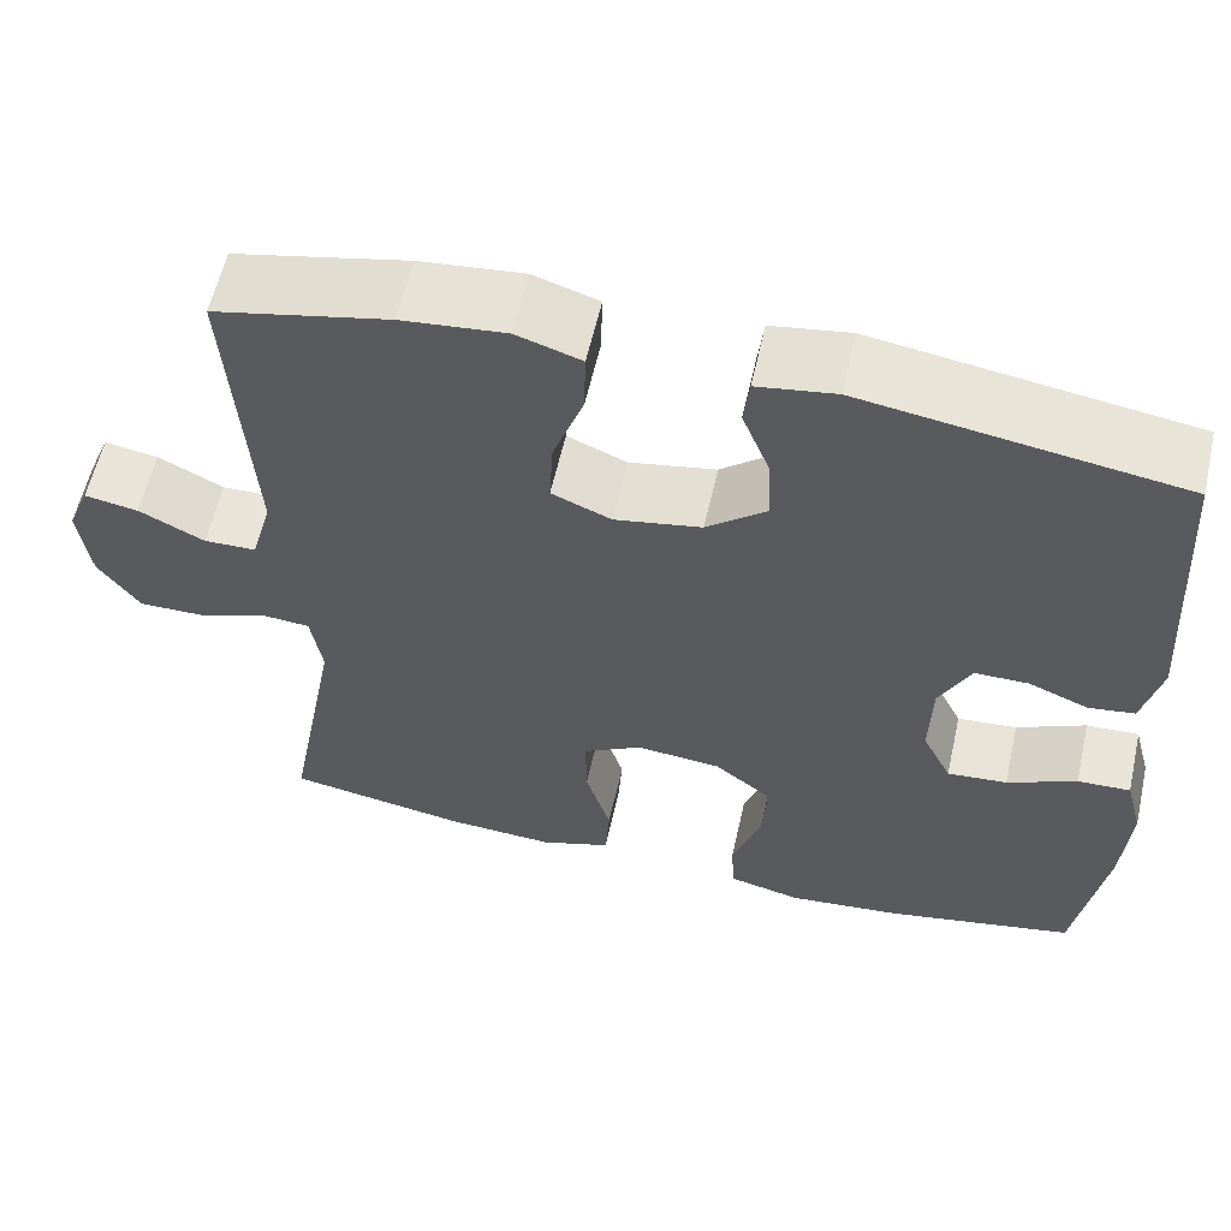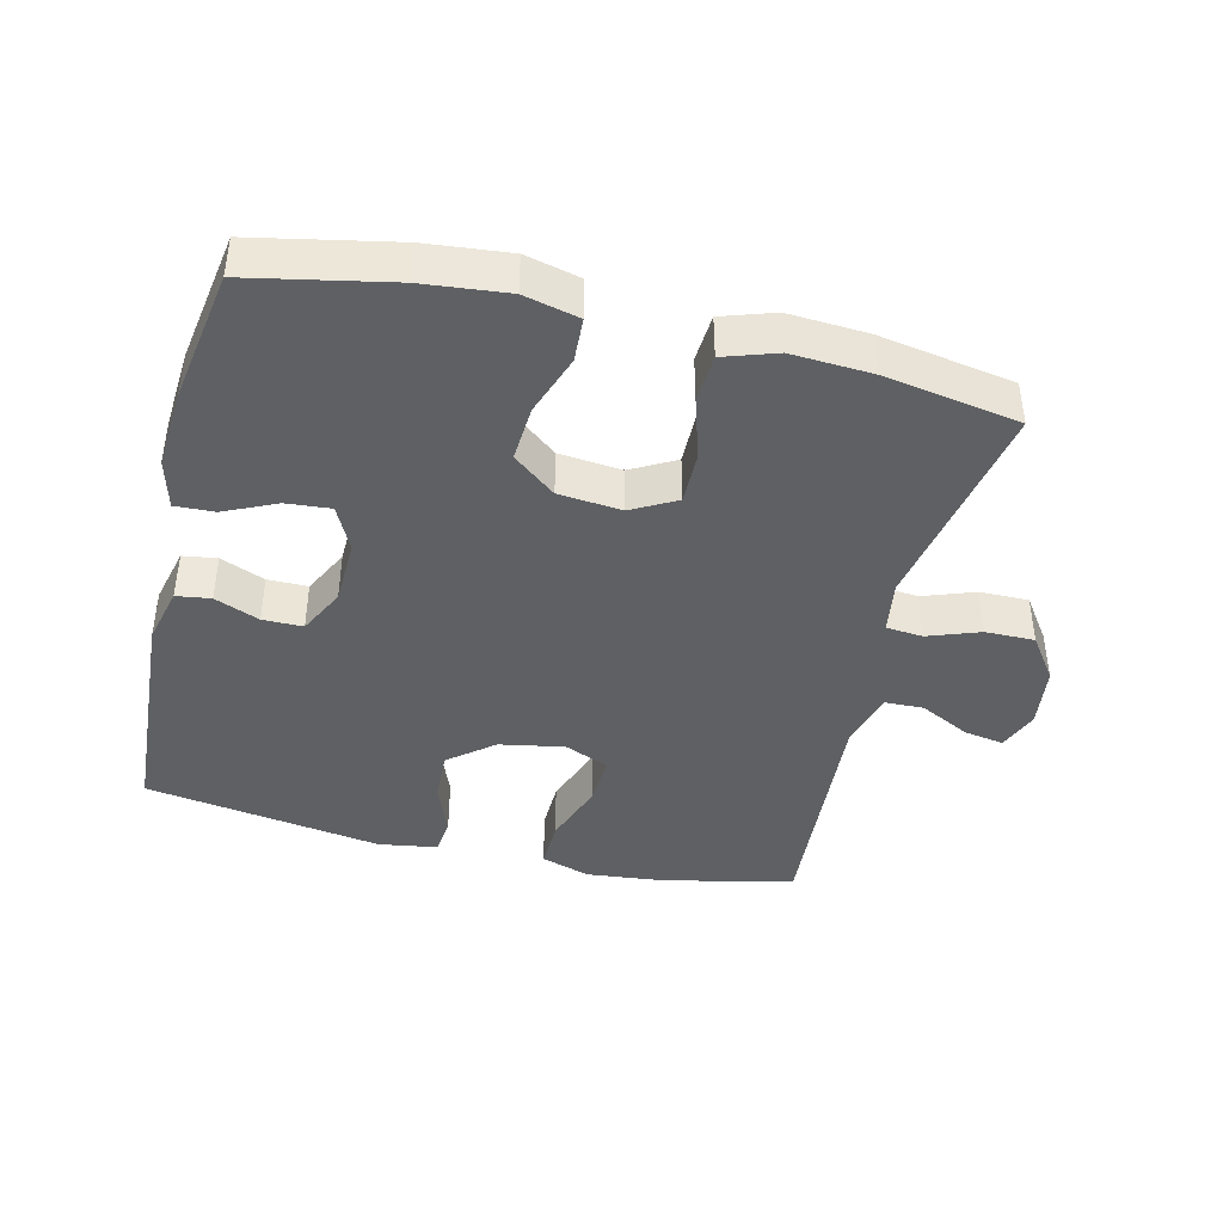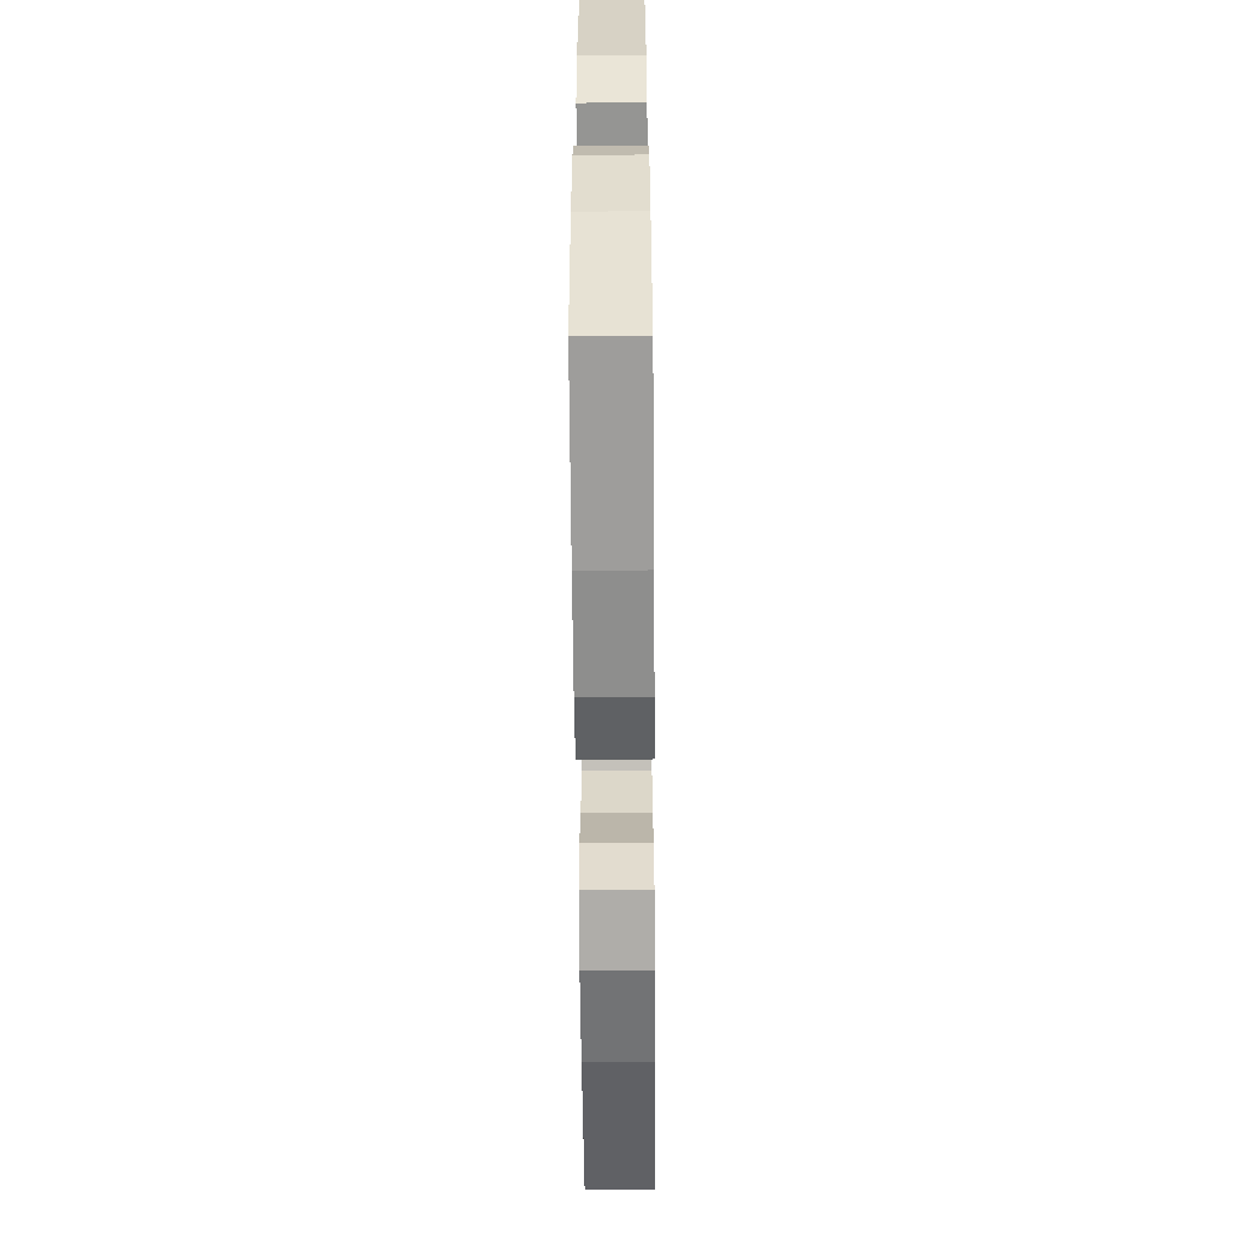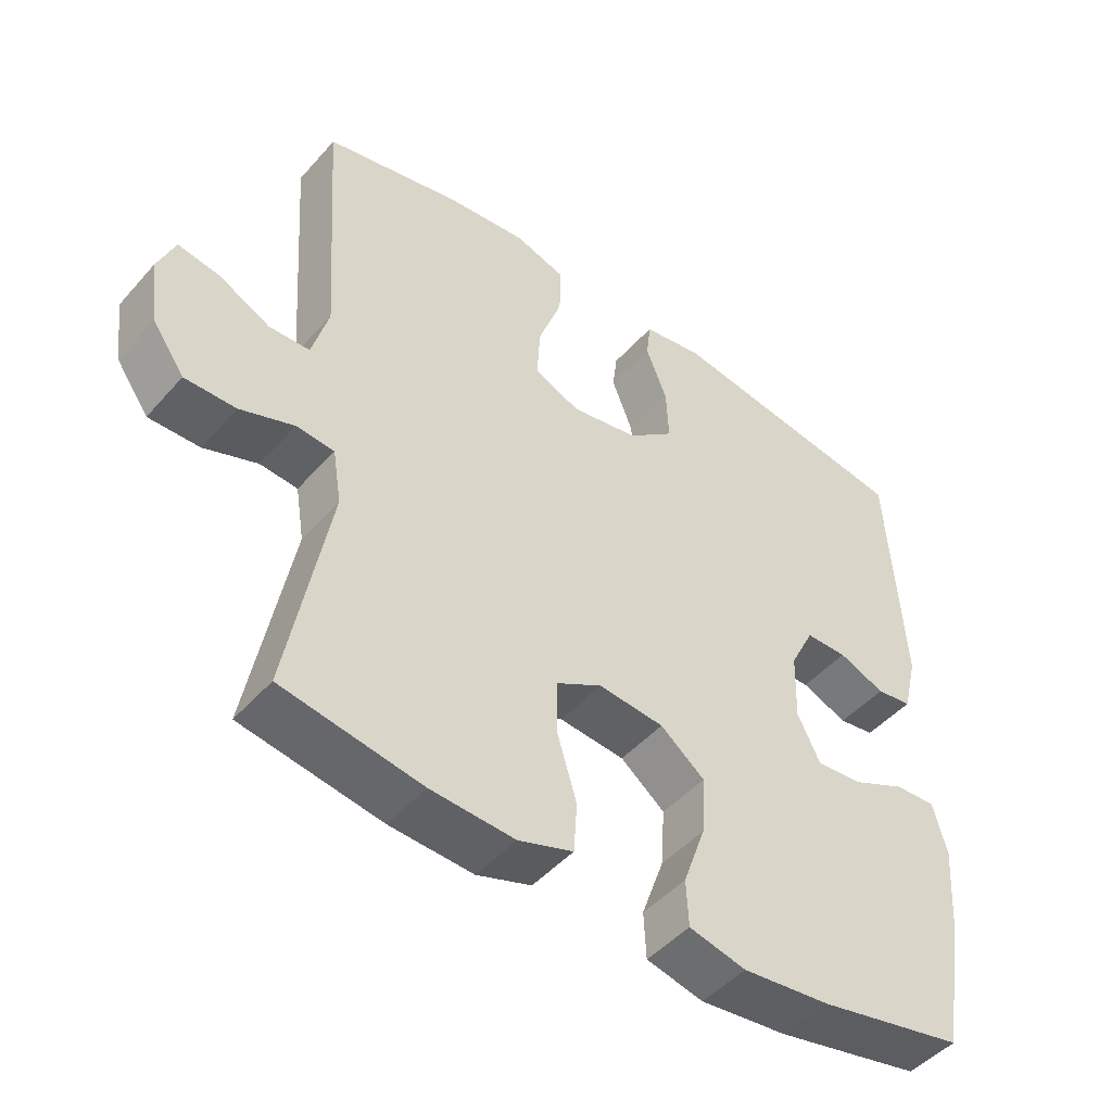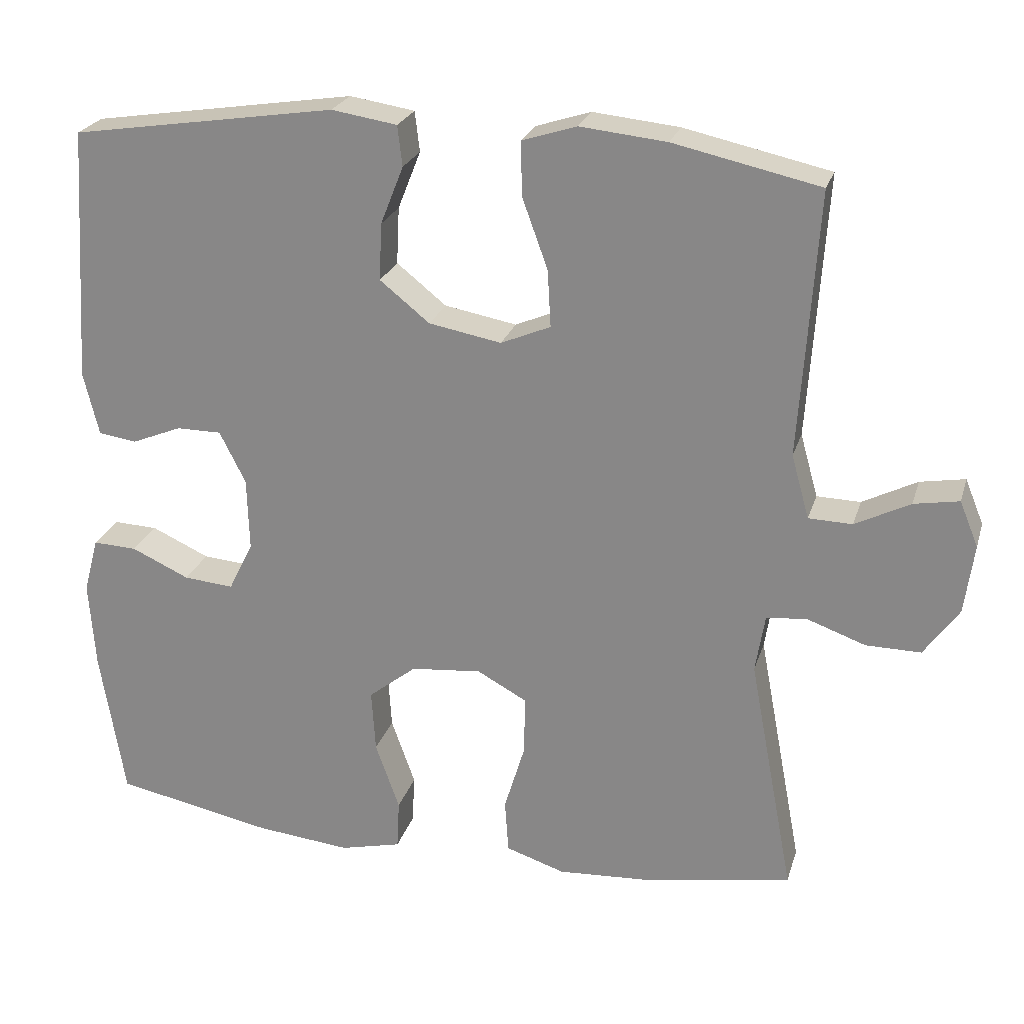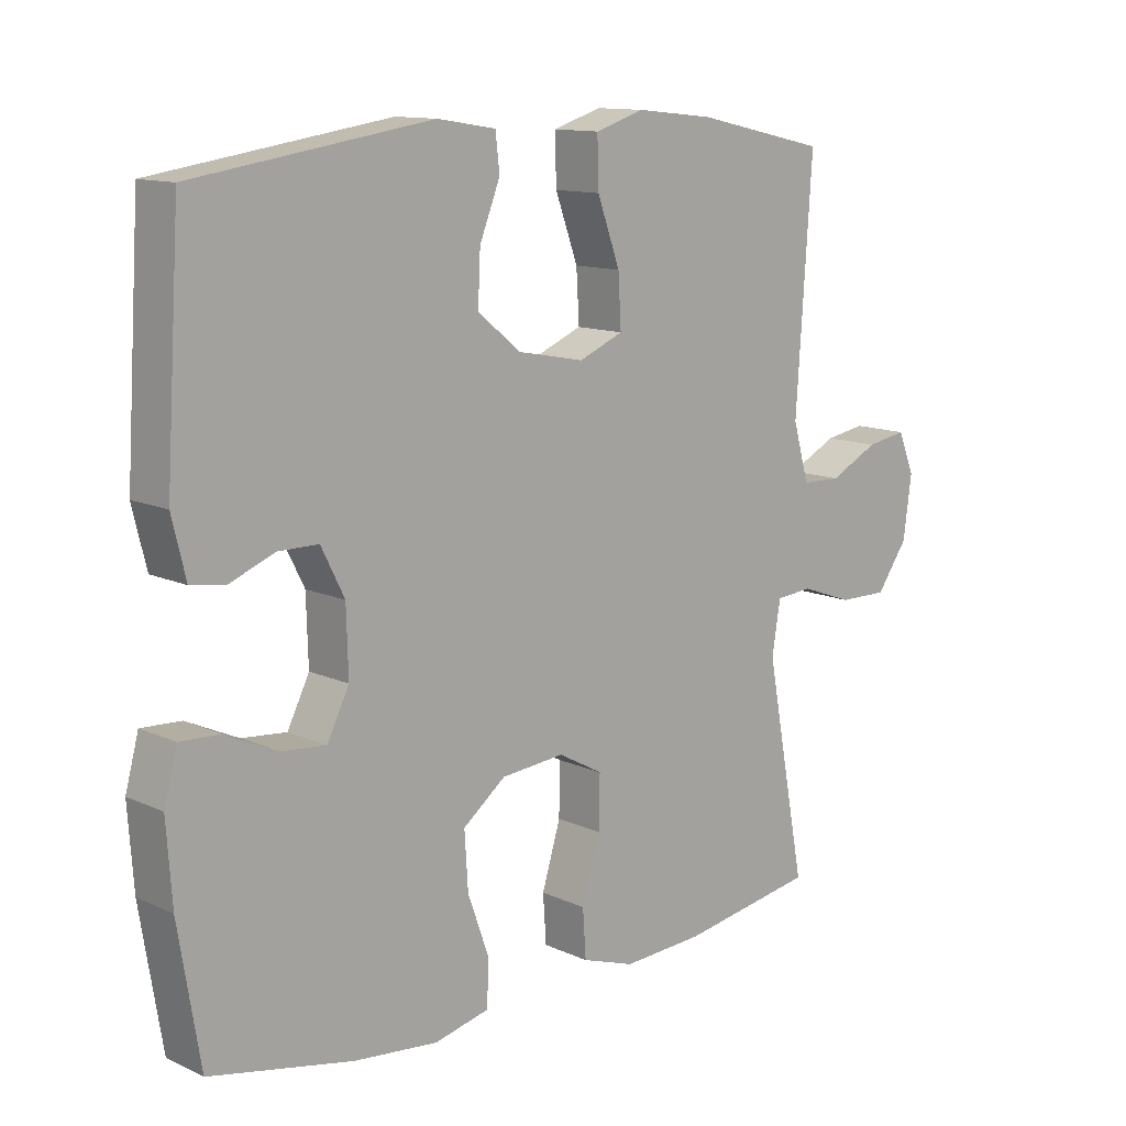
<metadata>
{"format":"obj","ext":"obj","renderer":"f3d","projection":"perspective","resolution":1024,"background":"white","views":[{"elev":58.9,"azim":12.7,"up":"+Z"},{"elev":-42.3,"azim":166.4,"up":"+Y"},{"elev":-59.0,"azim":90.5,"up":"+Z"},{"elev":-47.0,"azim":-38.9,"up":"+Z"},{"elev":23.9,"azim":-164.7,"up":"+Z"},{"elev":12.2,"azim":136.9,"up":"+Z"}]}
</metadata>
<code>
o path576
v -0.4539 0.0375 0.1388
v -0.4781 0.0375 0.05243
v -0.5376 0.0375 0.05086
v -0.6119 0.0375 0.08849
v -0.673 0.0375 0.09915
v -0.6982 0.0375 0.03772
v -0.6856 0.0375 -0.05656
v -0.6384 0.0375 -0.1234
v -0.5637 0.0375 -0.1225
v -0.4851 0.0375 -0.09428
v -0.4297 0.0375 -0.09904
v -0.4168 0.0375 -0.1786
v -0.4778 0.0375 -0.5033
v -0.2735 0.0375 -0.5382
v -0.1511 0.0375 -0.5453
v -0.07107 0.0375 -0.5188
v -0.06618 0.0375 -0.446
v -0.09449 0.0375 -0.3524
v -0.09531 0.0375 -0.2729
v -0.02804 0.0375 -0.2362
v 0.06778 0.0375 -0.2452
v 0.1326 0.0375 -0.2963
v 0.1272 0.0375 -0.3812
v 0.09452 0.0375 -0.473
v 0.09794 0.0375 -0.5401
v 0.1812 0.0375 -0.5599
v 0.3094 0.0375 -0.5466
v 0.5241 0.0375 -0.5033
v 0.5571 0.0375 -0.3012
v 0.5656 0.0375 -0.1816
v 0.5455 0.0375 -0.1065
v 0.4857 0.0375 -0.1091
v 0.4072 0.0375 -0.145
v 0.3394 0.0375 -0.1509
v 0.3061 0.0375 -0.08385
v 0.309 0.0375 0.01543
v 0.3443 0.0375 0.08555
v 0.4053 0.0375 0.08579
v 0.4729 0.0375 0.0583
v 0.5251 0.0375 0.06594
v 0.5459 0.0375 0.1521
v 0.5241 0.0375 0.4984
v 0.1649 0.0375 0.5535
v 0.07623 0.0375 0.5396
v 0.06978 0.0375 0.4847
v 0.1008 0.0375 0.4062
v 0.1045 0.0375 0.3286
v 0.03692 0.0375 0.2743
v -0.06137 0.0375 0.2563
v -0.1288 0.0375 0.2847
v -0.1244 0.0375 0.362
v -0.09 0.0375 0.457
v -0.08802 0.0375 0.5306
v -0.162 0.0375 0.5543
v -0.2794 0.0375 0.5421
v -0.4778 0.0375 0.4984
v -0.4539 -0.0375 0.1388
v -0.4781 -0.0375 0.05243
v -0.5376 -0.0375 0.05086
v -0.6119 -0.0375 0.08849
v -0.673 -0.0375 0.09915
v -0.6982 -0.0375 0.03772
v -0.6856 -0.0375 -0.05656
v -0.6384 -0.0375 -0.1234
v -0.5637 -0.0375 -0.1225
v -0.4851 -0.0375 -0.09428
v -0.4297 -0.0375 -0.09904
v -0.4168 -0.0375 -0.1786
v -0.4778 -0.0375 -0.5033
v -0.2735 -0.0375 -0.5382
v -0.1511 -0.0375 -0.5453
v -0.07107 -0.0375 -0.5188
v -0.06618 -0.0375 -0.446
v -0.09449 -0.0375 -0.3524
v -0.09531 -0.0375 -0.2729
v -0.02804 -0.0375 -0.2362
v 0.06778 -0.0375 -0.2452
v 0.1326 -0.0375 -0.2963
v 0.1272 -0.0375 -0.3812
v 0.09452 -0.0375 -0.473
v 0.09794 -0.0375 -0.5401
v 0.1812 -0.0375 -0.5599
v 0.3094 -0.0375 -0.5466
v 0.5241 -0.0375 -0.5033
v 0.5571 -0.0375 -0.3012
v 0.5656 -0.0375 -0.1816
v 0.5455 -0.0375 -0.1065
v 0.4857 -0.0375 -0.1091
v 0.4072 -0.0375 -0.145
v 0.3394 -0.0375 -0.1509
v 0.3061 -0.0375 -0.08385
v 0.309 -0.0375 0.01543
v 0.3443 -0.0375 0.08555
v 0.4053 -0.0375 0.08579
v 0.4729 -0.0375 0.0583
v 0.5251 -0.0375 0.06594
v 0.5459 -0.0375 0.1521
v 0.5241 -0.0375 0.4984
v 0.1649 -0.0375 0.5535
v 0.07623 -0.0375 0.5396
v 0.06978 -0.0375 0.4847
v 0.1008 -0.0375 0.4062
v 0.1045 -0.0375 0.3286
v 0.03692 -0.0375 0.2743
v -0.06137 -0.0375 0.2563
v -0.1288 -0.0375 0.2847
v -0.1244 -0.0375 0.362
v -0.09 -0.0375 0.457
v -0.08802 -0.0375 0.5306
v -0.162 -0.0375 0.5543
v -0.2794 -0.0375 0.5421
v -0.4778 -0.0375 0.4984
v 0.09794 0.0375 -0.5401
v 0.09794 0.0375 -0.5401
v 0.1812 0.0375 -0.5599
v 0.3094 0.0375 -0.5466
v -0.2735 0.0375 -0.5382
v -0.1511 0.0375 -0.5453
v -0.07107 0.0375 -0.5188
v -0.07107 0.0375 -0.5188
v 0.09452 0.0375 -0.473
v -0.4778 0.0375 -0.5033
v -0.4778 0.0375 -0.5033
v -0.06618 0.0375 -0.446
v 0.5241 0.0375 -0.5033
v 0.5241 0.0375 -0.5033
v 0.1272 0.0375 -0.3812
v -0.09449 0.0375 -0.3524
v 0.5571 0.0375 -0.3012
v 0.1326 0.0375 -0.2963
v -0.09531 0.0375 -0.2729
v -0.09531 0.0375 -0.2729
v 0.5656 0.0375 -0.1816
v -0.4168 0.0375 -0.1786
v 0.06778 0.0375 -0.2452
v -0.02804 0.0375 -0.2362
v 0.4072 0.0375 -0.145
v 0.3394 0.0375 -0.1509
v 0.3394 0.0375 -0.1509
v 0.5455 0.0375 -0.1065
v 0.5455 0.0375 -0.1065
v -0.4297 0.0375 -0.09904
v -0.4297 0.0375 -0.09904
v 0.3061 0.0375 -0.08385
v 0.4857 0.0375 -0.1091
v -0.6856 0.0375 -0.05656
v -0.6384 0.0375 -0.1234
v -0.5637 0.0375 -0.1225
v -0.4851 0.0375 -0.09428
v 0.309 0.0375 0.01543
v -0.6982 0.0375 0.03772
v 0.3443 0.0375 0.08555
v 0.3443 0.0375 0.08555
v -0.673 0.0375 0.09915
v -0.673 0.0375 0.09915
v -0.4781 0.0375 0.05243
v -0.4781 0.0375 0.05243
v -0.5376 0.0375 0.05086
v -0.6119 0.0375 0.08849
v -0.4539 0.0375 0.1388
v 0.4053 0.0375 0.08579
v 0.4729 0.0375 0.0583
v 0.5251 0.0375 0.06594
v 0.5251 0.0375 0.06594
v 0.5459 0.0375 0.1521
v -0.06137 0.0375 0.2563
v -0.1288 0.0375 0.2847
v -0.1288 0.0375 0.2847
v 0.03692 0.0375 0.2743
v 0.1045 0.0375 0.3286
v -0.1244 0.0375 0.362
v 0.1008 0.0375 0.4062
v -0.09 0.0375 0.457
v 0.06978 0.0375 0.4847
v -0.08802 0.0375 0.5306
v -0.08802 0.0375 0.5306
v -0.4778 0.0375 0.4984
v -0.4778 0.0375 0.4984
v 0.5241 0.0375 0.4984
v 0.5241 0.0375 0.4984
v 0.07623 0.0375 0.5396
v 0.07623 0.0375 0.5396
v -0.2794 0.0375 0.5421
v -0.162 0.0375 0.5543
v 0.1649 0.0375 0.5535
v 0.09794 -0.0375 -0.5401
v 0.09794 -0.0375 -0.5401
v 0.1812 -0.0375 -0.5599
v 0.3094 -0.0375 -0.5466
v -0.2735 -0.0375 -0.5382
v -0.1511 -0.0375 -0.5453
v -0.07107 -0.0375 -0.5188
v -0.07107 -0.0375 -0.5188
v 0.09452 -0.0375 -0.473
v -0.4778 -0.0375 -0.5033
v -0.4778 -0.0375 -0.5033
v -0.06618 -0.0375 -0.446
v 0.5241 -0.0375 -0.5033
v 0.5241 -0.0375 -0.5033
v 0.1272 -0.0375 -0.3812
v -0.09449 -0.0375 -0.3524
v 0.5571 -0.0375 -0.3012
v 0.1326 -0.0375 -0.2963
v -0.09531 -0.0375 -0.2729
v -0.09531 -0.0375 -0.2729
v 0.5656 -0.0375 -0.1816
v -0.4168 -0.0375 -0.1786
v 0.06778 -0.0375 -0.2452
v -0.02804 -0.0375 -0.2362
v 0.4072 -0.0375 -0.145
v 0.3394 -0.0375 -0.1509
v 0.3394 -0.0375 -0.1509
v 0.5455 -0.0375 -0.1065
v 0.5455 -0.0375 -0.1065
v -0.4297 -0.0375 -0.09904
v -0.4297 -0.0375 -0.09904
v 0.3061 -0.0375 -0.08385
v 0.4857 -0.0375 -0.1091
v -0.6856 -0.0375 -0.05656
v -0.6384 -0.0375 -0.1234
v -0.5637 -0.0375 -0.1225
v -0.4851 -0.0375 -0.09428
v 0.309 -0.0375 0.01543
v -0.6982 -0.0375 0.03772
v 0.3443 -0.0375 0.08555
v 0.3443 -0.0375 0.08555
v -0.673 -0.0375 0.09915
v -0.673 -0.0375 0.09915
v -0.4781 -0.0375 0.05243
v -0.4781 -0.0375 0.05243
v -0.5376 -0.0375 0.05086
v -0.6119 -0.0375 0.08849
v -0.4539 -0.0375 0.1388
v 0.4053 -0.0375 0.08579
v 0.4729 -0.0375 0.0583
v 0.5251 -0.0375 0.06594
v 0.5251 -0.0375 0.06594
v 0.5459 -0.0375 0.1521
v -0.06137 -0.0375 0.2563
v -0.1288 -0.0375 0.2847
v -0.1288 -0.0375 0.2847
v 0.03692 -0.0375 0.2743
v 0.1045 -0.0375 0.3286
v -0.1244 -0.0375 0.362
v 0.1008 -0.0375 0.4062
v -0.09 -0.0375 0.457
v 0.06978 -0.0375 0.4847
v -0.08802 -0.0375 0.5306
v -0.08802 -0.0375 0.5306
v -0.4778 -0.0375 0.4984
v -0.4778 -0.0375 0.4984
v 0.5241 -0.0375 0.4984
v 0.5241 -0.0375 0.4984
v 0.07623 -0.0375 0.5396
v 0.07623 -0.0375 0.5396
v -0.2794 -0.0375 0.5421
v -0.162 -0.0375 0.5543
v 0.1649 -0.0375 0.5535
f 240 244 256
f 256 244 257
f 201 204 207
f 221 219 220
f 252 243 225
f 222 231 221
f 239 215 209
f 232 219 231
f 217 223 208
f 238 252 234
f 250 240 256
f 211 217 203
f 242 225 243
f 190 201 207
f 233 215 240
f 209 242 239
f 231 219 221
f 200 194 188
f 188 194 186
f 210 206 218
f 203 217 208
f 218 206 213
f 235 238 234
f 208 242 209
f 257 246 248
f 234 252 225
f 233 240 250
f 209 215 204
f 191 201 190
f 239 240 215
f 189 211 203
f 225 242 223
f 236 238 235
f 245 243 252
f 229 231 222
f 245 258 247
f 247 258 254
f 219 232 224
f 204 215 207
f 202 211 189
f 201 191 197
f 215 233 229
f 197 191 192
f 189 200 188
f 202 189 198
f 244 246 257
f 224 232 227
f 190 207 195
f 258 245 252
f 210 211 202
f 215 229 222
f 189 203 200
f 223 242 208
f 206 210 202
f 114 26 82 187
f 26 27 83 82
f 14 15 71 70
f 15 120 193 71
f 24 25 81 80
f 123 14 70 196
f 16 17 73 72
f 27 126 199 83
f 23 24 80 79
f 17 18 74 73
f 28 29 85 84
f 22 23 79 78
f 18 132 205 74
f 29 30 86 85
f 12 13 69 68
f 21 22 78 77
f 19 20 76 75
f 20 21 77 76
f 33 139 212 89
f 30 141 214 86
f 143 12 68 216
f 34 35 91 90
f 32 33 89 88
f 31 32 88 87
f 7 8 64 63
f 8 9 65 64
f 9 10 66 65
f 10 11 67 66
f 35 36 92 91
f 6 7 63 62
f 36 153 226 92
f 155 6 62 228
f 157 3 59 230
f 4 5 61 60
f 3 4 60 59
f 1 2 58 57
f 38 39 95 94
f 39 164 237 95
f 40 41 97 96
f 37 38 94 93
f 49 168 241 105
f 48 49 105 104
f 47 48 104 103
f 50 51 107 106
f 46 47 103 102
f 51 52 108 107
f 45 46 102 101
f 52 176 249 108
f 178 1 57 251
f 41 180 253 97
f 182 45 101 255
f 55 56 112 111
f 54 55 111 110
f 53 54 110 109
f 43 44 100 99
f 42 43 99 98
f 167 183 171
f 183 184 171
f 128 134 131
f 148 147 146
f 179 152 170
f 149 148 158
f 166 136 142
f 159 158 146
f 144 135 150
f 165 161 179
f 177 183 167
f 138 130 144
f 169 170 152
f 117 134 128
f 160 167 142
f 136 166 169
f 158 148 146
f 127 115 121
f 115 113 121
f 137 145 133
f 130 135 144
f 145 140 133
f 162 161 165
f 135 136 169
f 184 175 173
f 161 152 179
f 160 177 167
f 136 131 142
f 118 117 128
f 166 142 167
f 116 130 138
f 152 150 169
f 163 162 165
f 172 179 170
f 156 149 158
f 172 174 185
f 174 181 185
f 146 151 159
f 131 134 142
f 129 116 138
f 128 124 118
f 142 156 160
f 124 119 118
f 116 115 127
f 129 125 116
f 171 184 173
f 151 154 159
f 117 122 134
f 185 179 172
f 137 129 138
f 142 149 156
f 116 127 130
f 150 135 169
f 133 129 137

</code>
